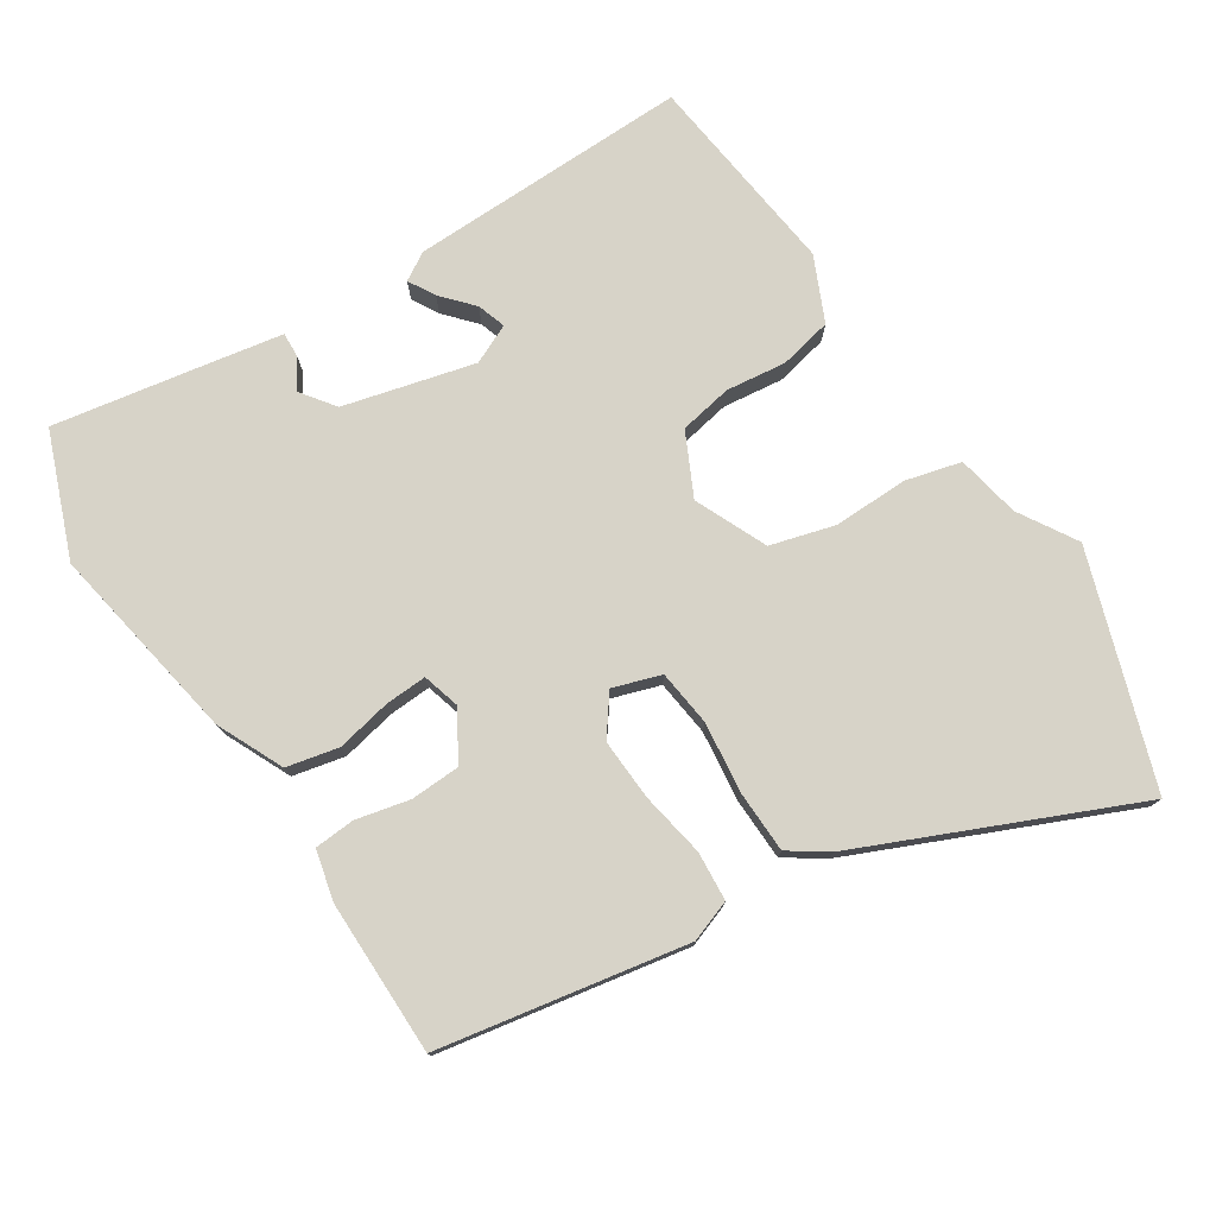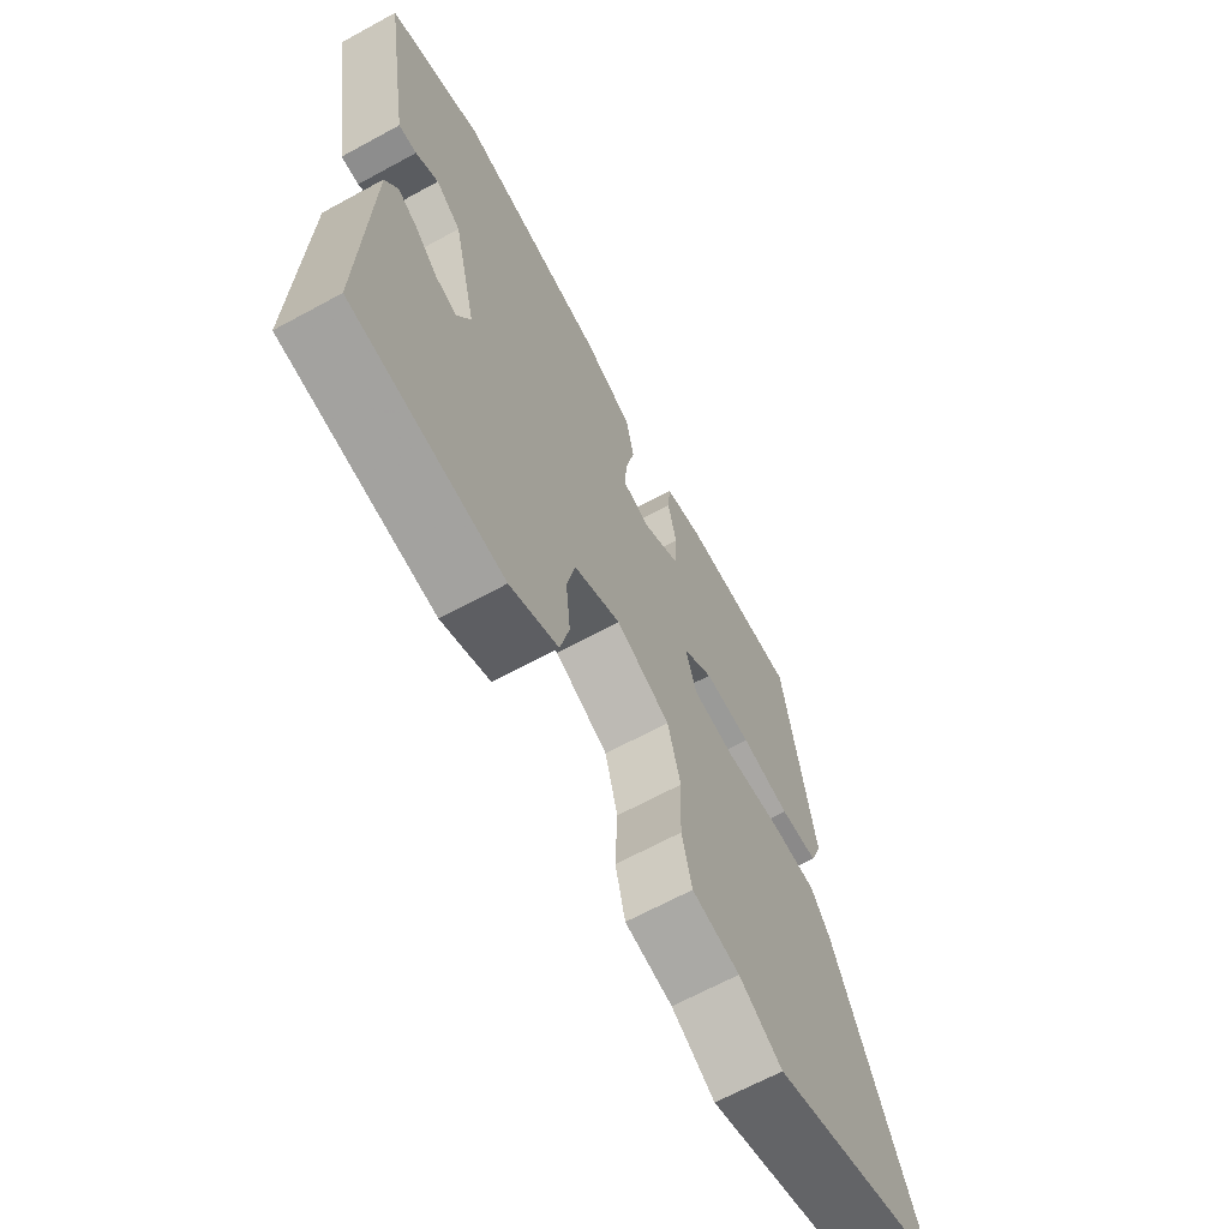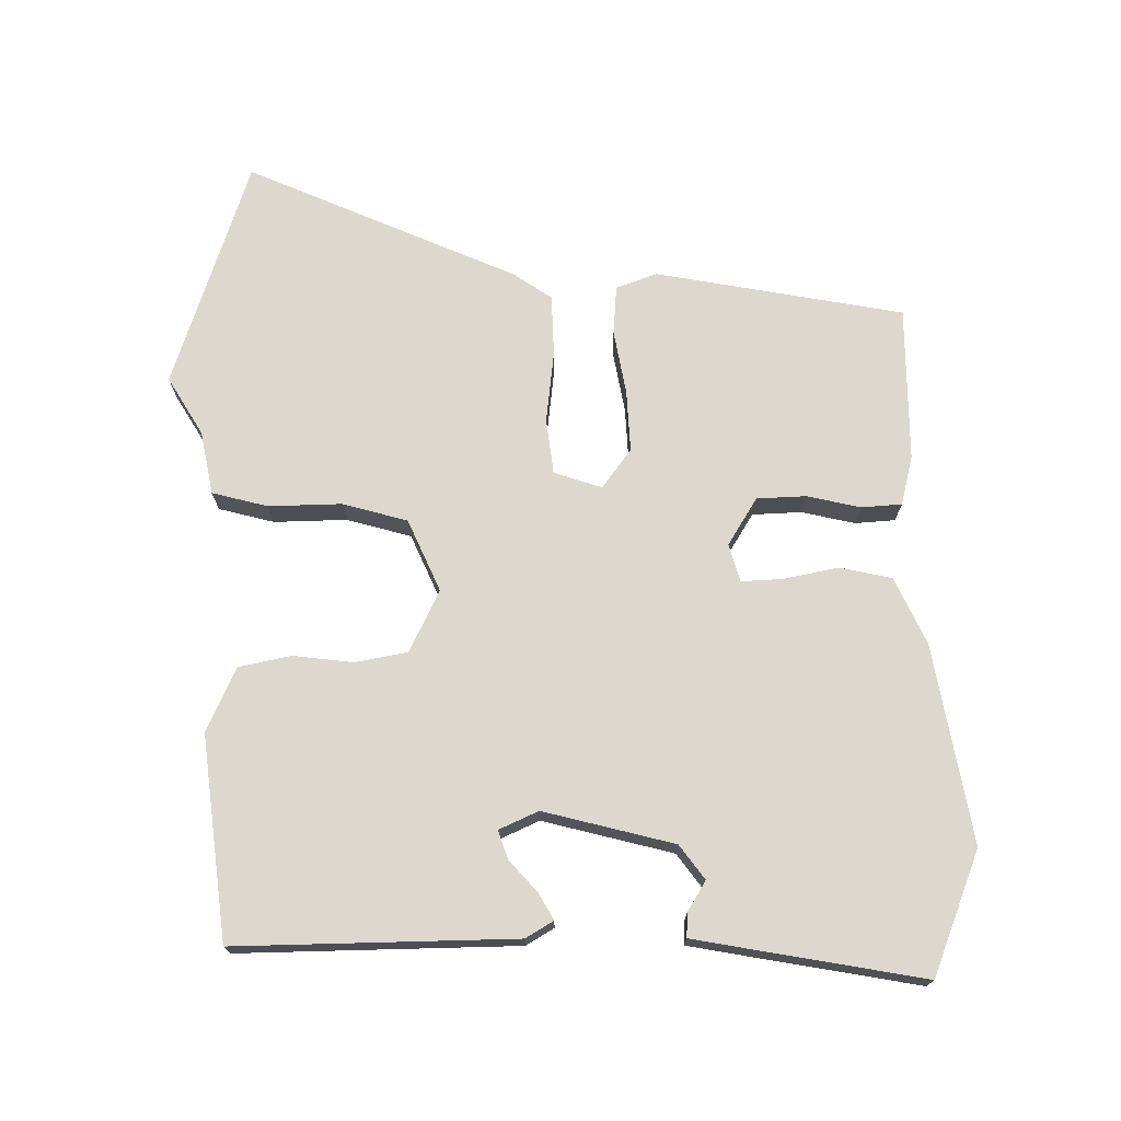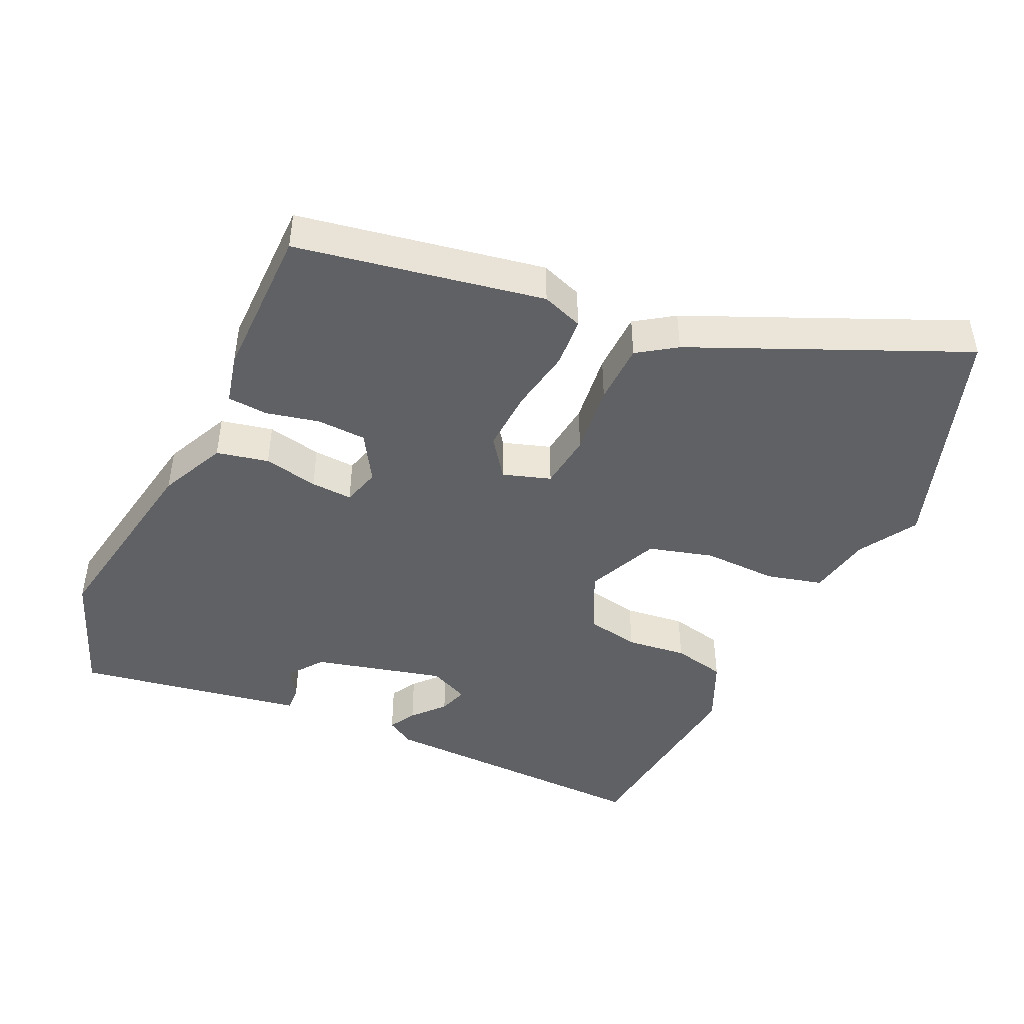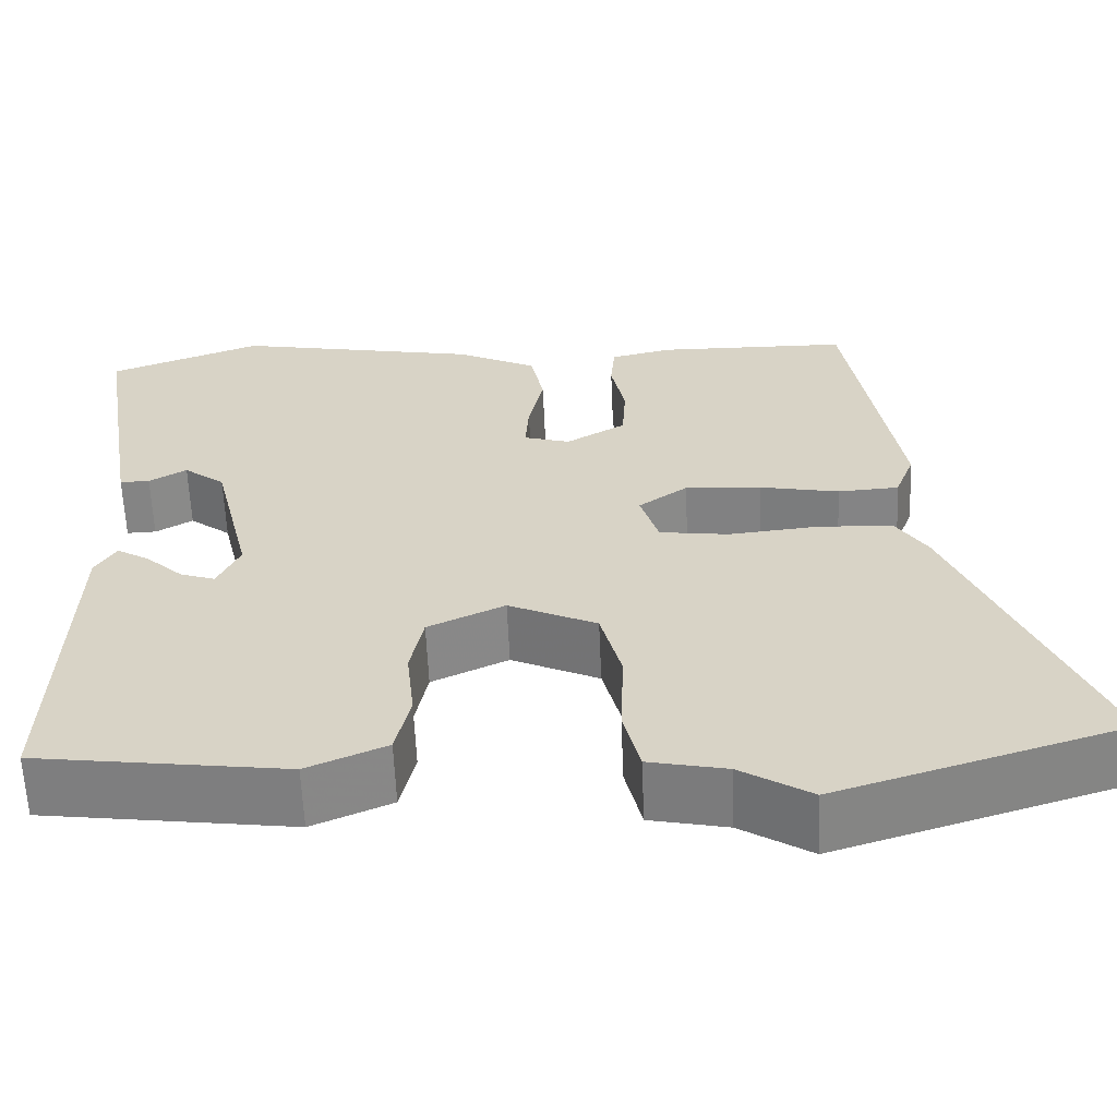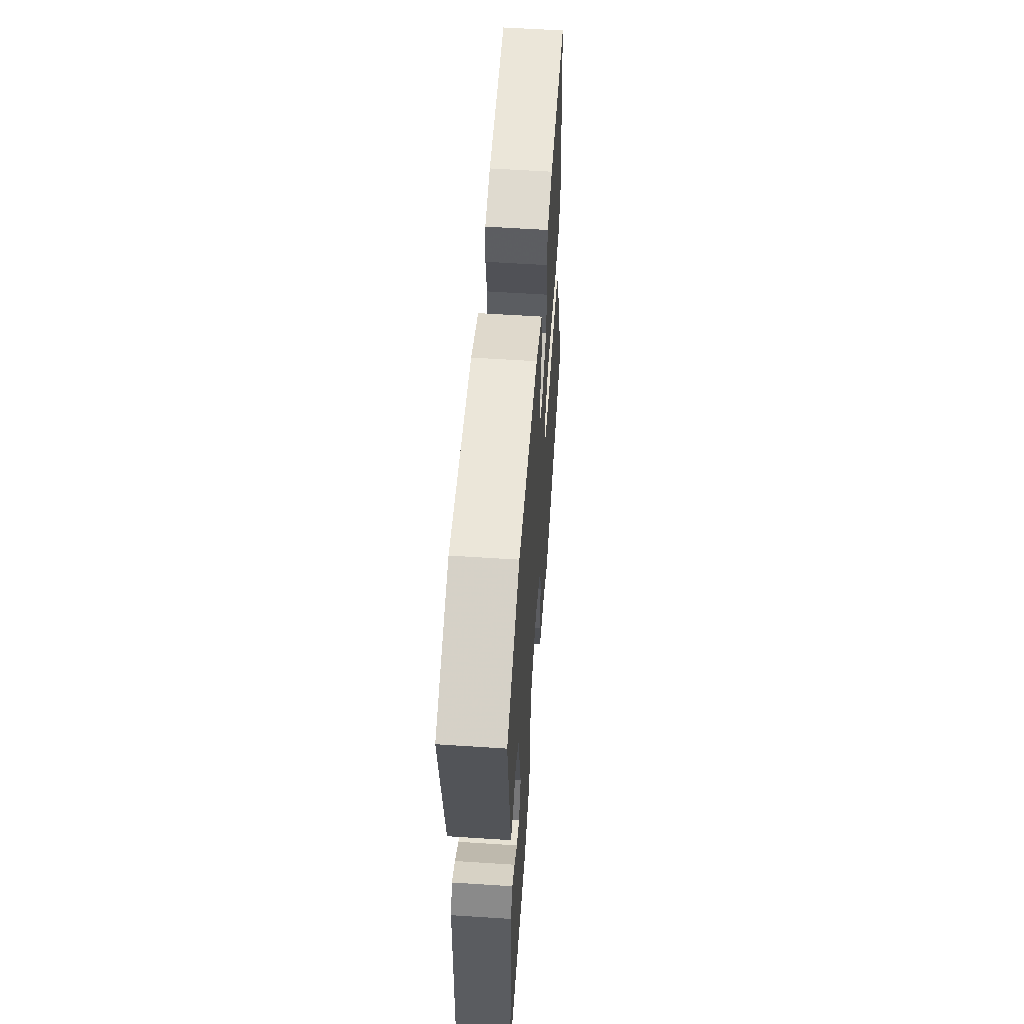
<metadata>
{"format":"obj","ext":"obj","renderer":"f3d","projection":"perspective","resolution":1024,"background":"white","views":[{"elev":77.1,"azim":58.1,"up":"+Y"},{"elev":-66.0,"azim":-61.3,"up":"+Z"},{"elev":72.6,"azim":-89.6,"up":"+Y"},{"elev":-45.7,"azim":66.1,"up":"+Y"},{"elev":-61.1,"azim":2.5,"up":"+Z"},{"elev":57.7,"azim":-86.1,"up":"+Z"}]}
</metadata>
<code>
v -0.482 0.07 -0.438
v -0.469 0.07 -0.043
v -0.445 0.07 -0.004
v -0.408 0.07 -0.026
v -0.365 0.07 -0.066
v -0.325 0.07 -0.08
v -0.299 0.07 -0.025
v -0.343 0.07 0.16
v -0.39 0.07 0.196
v -0.433 0.07 0.171
v -0.467 0.07 0.17
v -0.485 0.07 0.28
v -0.519 0.07 0.493
v -0.344 0.07 0.558
v -0.064 0.07 0.504
v 0.029 0.07 0.459
v 0.044 0.07 0.385
v 0.027 0.07 0.308
v 0.023 0.07 0.249
v 0.076 0.07 0.233
v 0.144 0.07 0.273
v 0.148 0.07 0.343
v 0.132 0.07 0.419
v 0.137 0.07 0.476
v 0.208 0.07 0.492
v 0.427 0.07 0.488
v 0.485 0.07 0.136
v 0.463 0.07 0.078
v 0.393 0.07 0.074
v 0.302 0.07 0.092
v 0.215 0.07 0.098
v 0.159 0.07 0.058
v 0.18 0.07 -0.01
v 0.259 0.07 -0.021
v 0.36 0.07 -0.011
v 0.447 0.07 -0.015
v 0.483 0.07 -0.07
v 0.644 0.07 -0.455
v 0.317 0.07 -0.557
v 0.236 0.07 -0.506
v 0.147 0.07 -0.487
v 0.128 0.07 -0.408
v 0.132 0.07 -0.304
v 0.108 0.07 -0.212
v 0.007 0.07 -0.165
v -0.081 0.07 -0.206
v -0.096 0.07 -0.28
v -0.087 0.07 -0.365
v -0.104 0.07 -0.439
v -0.195 0.07 -0.478
v -0.482 0 -0.438
v -0.469 0 -0.043
v -0.445 0 -0.004
v -0.408 0 -0.026
v -0.365 0 -0.066
v -0.325 0 -0.08
v -0.299 0 -0.025
v -0.343 0 0.16
v -0.39 0 0.196
v -0.433 0 0.171
v -0.467 0 0.17
v -0.485 0 0.28
v -0.519 0 0.493
v -0.344 0 0.558
v -0.064 0 0.504
v 0.029 0 0.459
v 0.044 0 0.385
v 0.027 0 0.308
v 0.023 0 0.249
v 0.076 0 0.233
v 0.144 0 0.273
v 0.148 0 0.343
v 0.132 0 0.419
v 0.137 0 0.476
v 0.208 0 0.492
v 0.427 0 0.488
v 0.485 0 0.136
v 0.463 0 0.078
v 0.393 0 0.074
v 0.302 0 0.092
v 0.215 0 0.098
v 0.159 0 0.058
v 0.18 0 -0.01
v 0.259 0 -0.021
v 0.36 0 -0.011
v 0.447 0 -0.015
v 0.483 0 -0.07
v 0.644 0 -0.455
v 0.317 0 -0.557
v 0.236 0 -0.506
v 0.147 0 -0.487
v 0.128 0 -0.408
v 0.132 0 -0.304
v 0.108 0 -0.212
v 0.007 0 -0.165
v -0.081 0 -0.206
v -0.096 0 -0.28
v -0.087 0 -0.365
v -0.104 0 -0.439
v -0.195 0 -0.478
f 1 2 3
f 50 1 3
f 49 50 3
f 48 49 3
f 47 48 3
f 40 41 42 43
f 40 43 44
f 39 40 44
f 38 39 44
f 37 38 44
f 36 37 44
f 35 36 44
f 34 35 44
f 33 34 44 45
f 28 29 30
f 27 28 30
f 26 27 30
f 25 26 30
f 24 25 30
f 23 24 30
f 22 23 30
f 21 22 30 31
f 20 21 31 32
f 16 17 18
f 15 16 18
f 14 15 18
f 13 14 18
f 12 13 18
f 12 18 19
f 9 10 11 12
f 20 32 33
f 19 20 33
f 12 19 33
f 9 12 33
f 8 9 33
f 3 4 5
f 47 3 5
f 46 47 5 6
f 33 45 46
f 8 33 46
f 7 8 46
f 6 7 46
f 53 52 51
f 53 51 100
f 53 100 99
f 53 99 98
f 53 98 97
f 93 92 91 90
f 94 93 90
f 94 90 89
f 94 89 88
f 94 88 87
f 94 87 86
f 94 86 85
f 94 85 84
f 95 94 84 83
f 80 79 78
f 80 78 77
f 80 77 76
f 80 76 75
f 80 75 74
f 80 74 73
f 80 73 72
f 81 80 72 71
f 82 81 71 70
f 68 67 66
f 68 66 65
f 68 65 64
f 68 64 63
f 68 63 62
f 69 68 62
f 62 61 60 59
f 83 82 70
f 83 70 69
f 83 69 62
f 83 62 59
f 83 59 58
f 55 54 53
f 55 53 97
f 56 55 97 96
f 96 95 83
f 96 83 58
f 96 58 57
f 96 57 56
f 1 51 52 2
f 2 52 53 3
f 3 53 54 4
f 4 54 55 5
f 5 55 56 6
f 6 56 57 7
f 7 57 58 8
f 8 58 59 9
f 9 59 60 10
f 10 60 61 11
f 11 61 62 12
f 12 62 63 13
f 13 63 64 14
f 14 64 65 15
f 15 65 66 16
f 16 66 67 17
f 17 67 68 18
f 18 68 69 19
f 19 69 70 20
f 20 70 71 21
f 21 71 72 22
f 22 72 73 23
f 23 73 74 24
f 24 74 75 25
f 25 75 76 26
f 26 76 77 27
f 27 77 78 28
f 28 78 79 29
f 29 79 80 30
f 30 80 81 31
f 31 81 82 32
f 32 82 83 33
f 33 83 84 34
f 34 84 85 35
f 35 85 86 36
f 36 86 87 37
f 37 87 88 38
f 38 88 89 39
f 39 89 90 40
f 40 90 91 41
f 41 91 92 42
f 42 92 93 43
f 43 93 94 44
f 44 94 95 45
f 45 95 96 46
f 46 96 97 47
f 47 97 98 48
f 48 98 99 49
f 49 99 100 50
f 50 100 51 1

</code>
